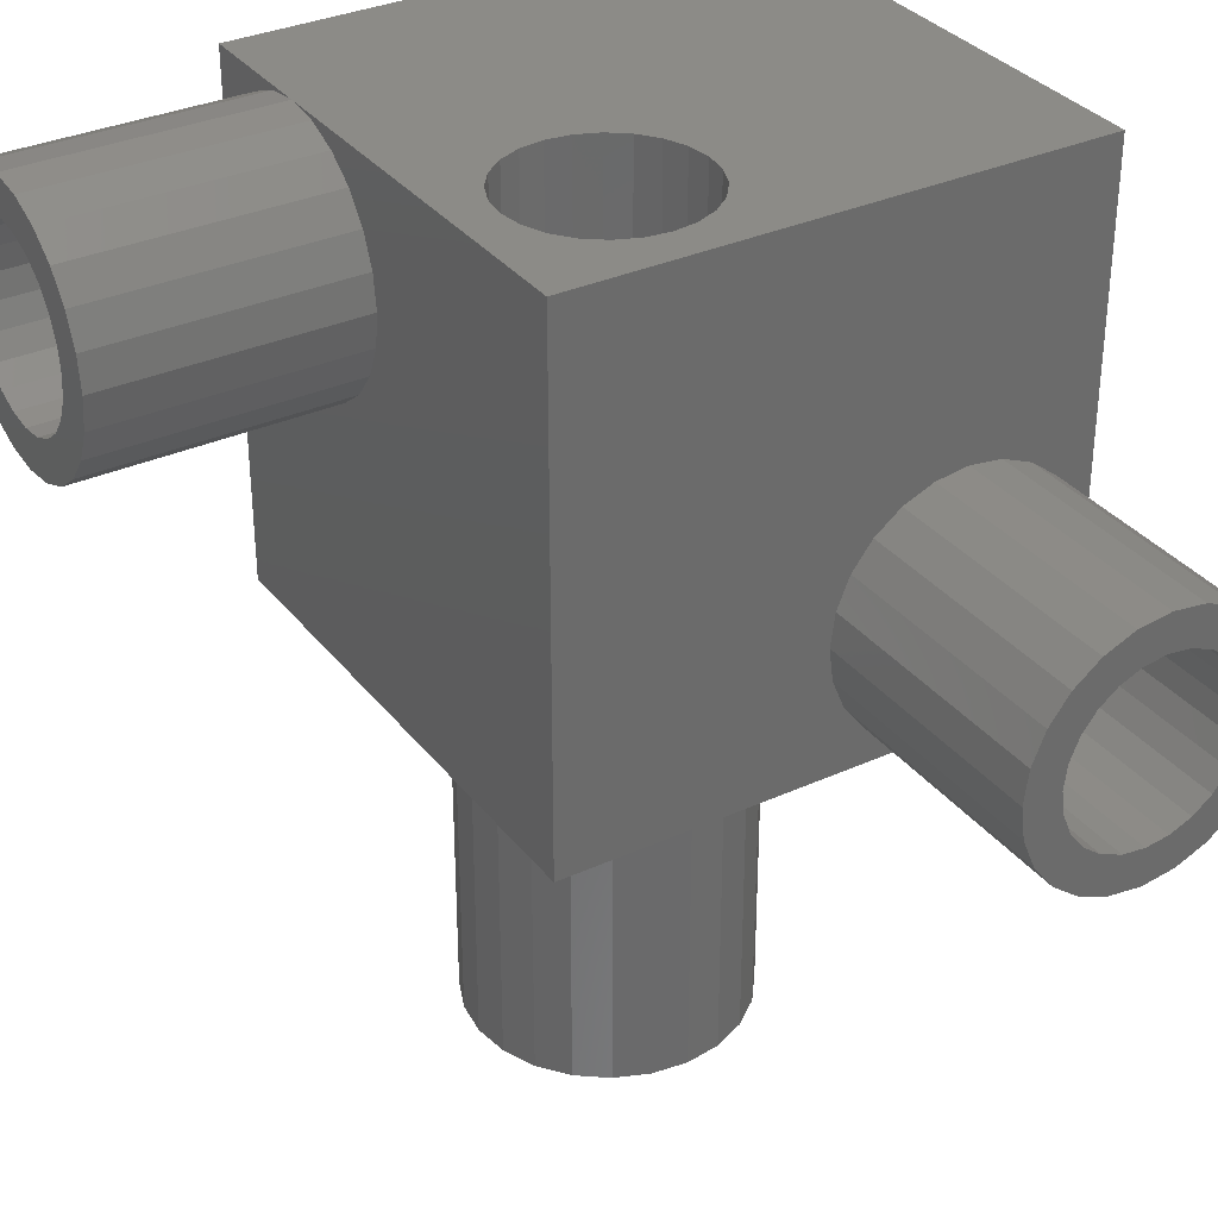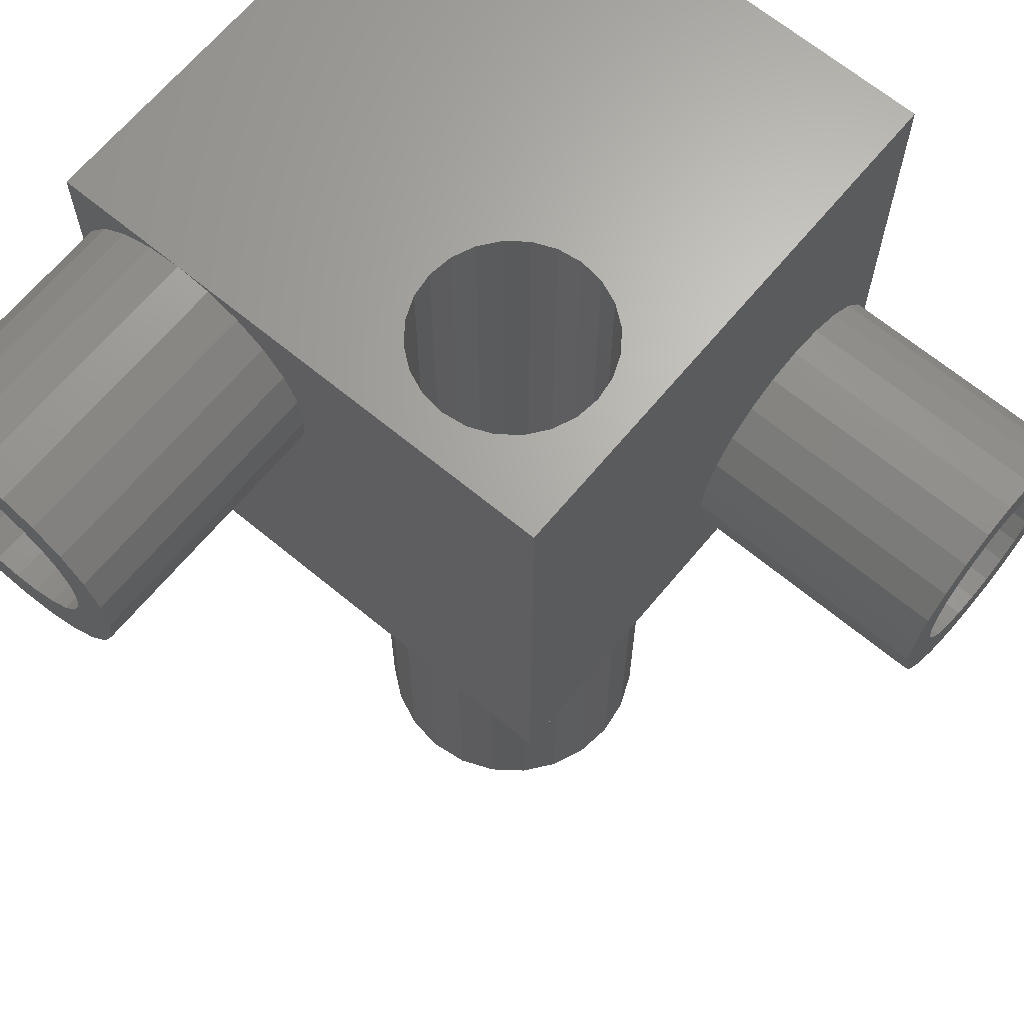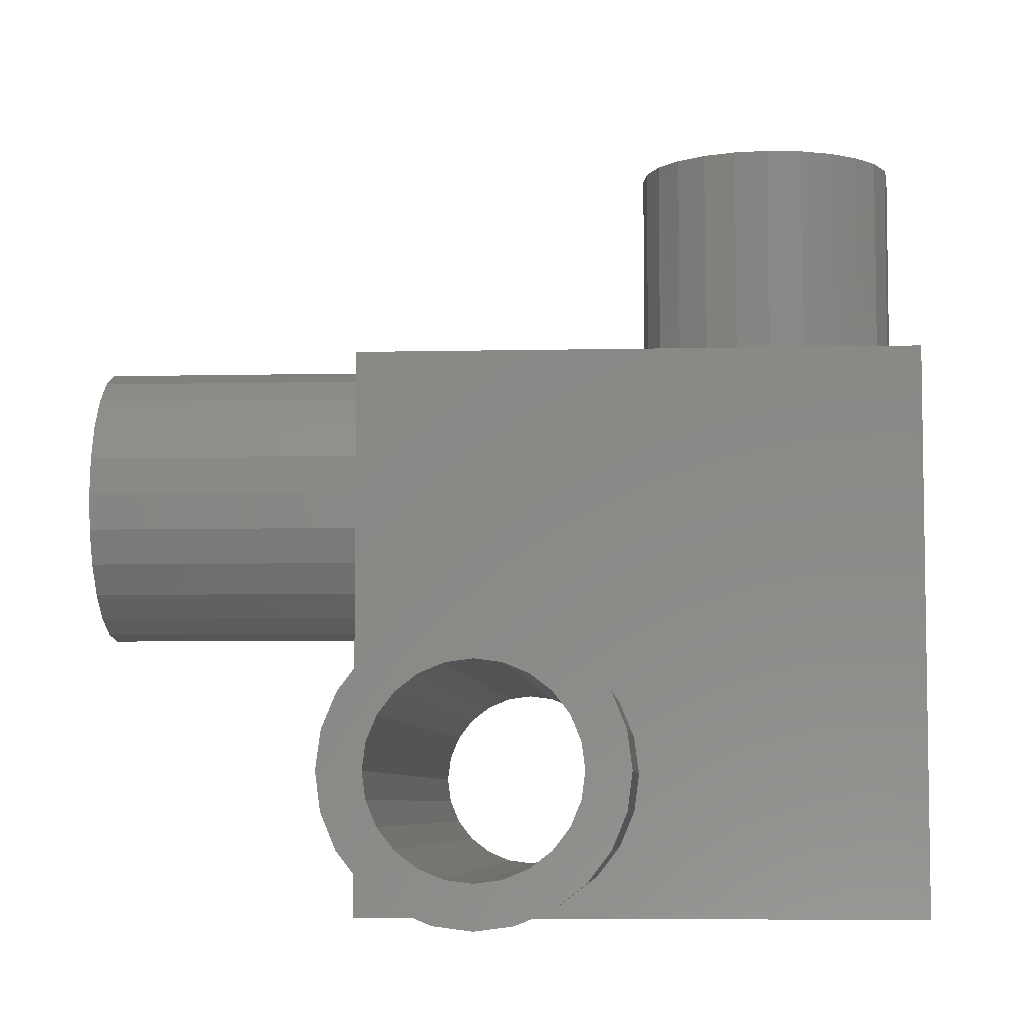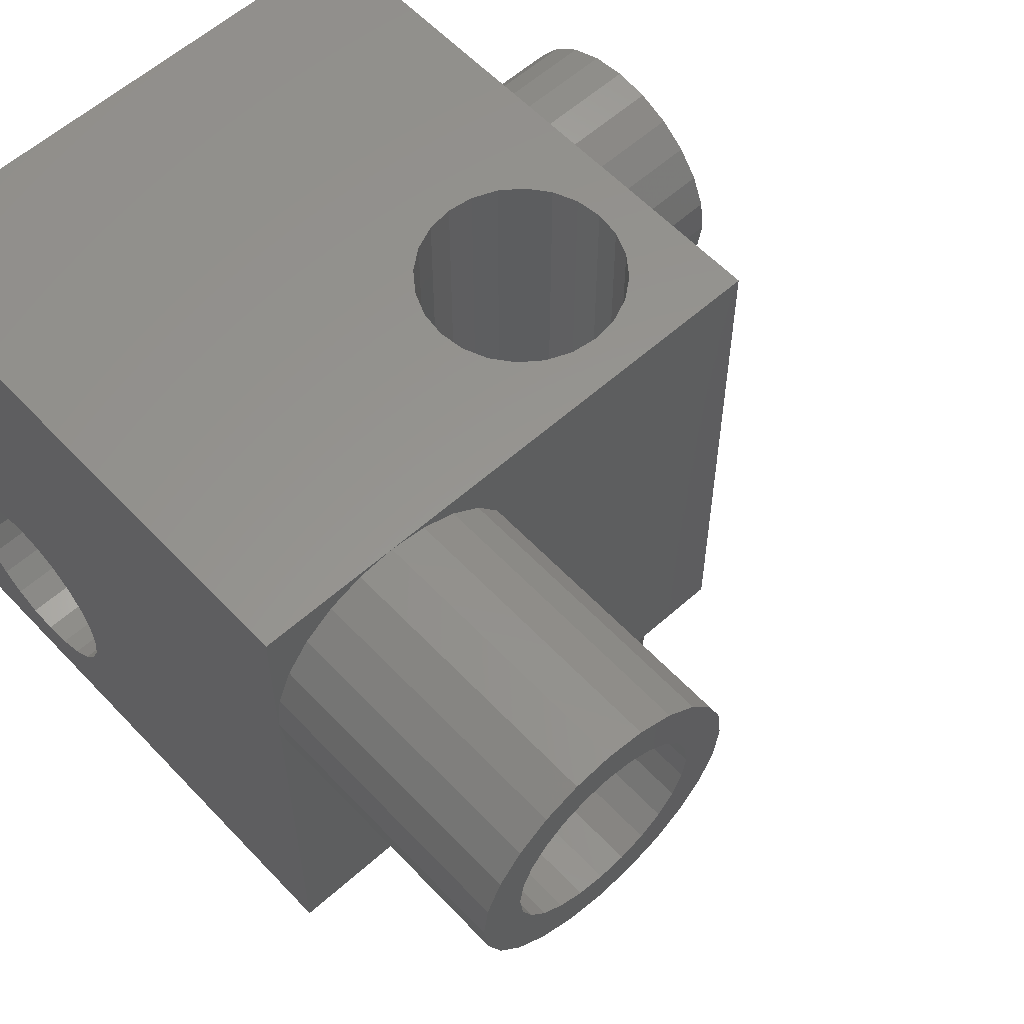
<metadata>
{"format":"stl","ext":"stl","renderer":"f3d","projection":"perspective","resolution":1024,"background":"white","views":[{"elev":33.4,"azim":58.1,"up":"+Y"},{"elev":66.4,"azim":39.7,"up":"+Y"},{"elev":-6.3,"azim":93.9,"up":"+Z"},{"elev":58.3,"azim":-42.7,"up":"+Y"}]}
</metadata>
<code>
# stl→obj: 296 verts, 600 faces
v -6.705 14.99 40
v -6.475 13.24 27.05
v -6.705 14.99 27.05
v -6.475 13.24 40
v -8.456 18.02 40
v -8.637 14.47 40
v -8.475 13.24 40
v -9.856 19.09 40
v -9.113 15.62 40
v -9.87 16.61 40
v -11.49 19.77 40
v -10.86 17.36 40
v -12 17.84 40
v -13.24 20 40
v -13.24 18 40
v -14.47 17.84 40
v -14.99 19.77 40
v -15.62 17.36 40
v -16.62 19.09 40
v -16.61 16.61 40
v -17.36 15.62 40
v -18.02 18.02 40
v -17.84 14.47 40
v -18 13.24 40
v -18.02 8.456 40
v -19.09 9.856 40
v -19.09 16.62 40
v -19.77 11.49 40
v -19.77 14.99 40
v -20 13.24 40
v -6.705 11.49 40
v -7.381 9.856 40
v -7.381 16.62 40
v -8.456 8.456 40
v -8.637 12 40
v -9.856 7.381 40
v -9.113 10.86 40
v -9.87 9.87 40
v -11.49 6.705 40
v -10.86 9.113 40
v -12 8.637 40
v -13.24 6.475 40
v -13.24 8.475 40
v -14.99 6.705 40
v -14.47 8.637 40
v -15.62 9.113 40
v -16.62 7.381 40
v -16.61 9.87 40
v -17.36 10.86 40
v -17.84 12 40
v -7.381 16.62 27.05
v -9.856 7.381 27.05
v -8.456 8.456 27.05
v -13.24 6.475 27.05
v -11.49 6.705 27.05
v -19.09 9.856 27.05
v -19.77 11.49 27.05
v -20 13.24 27.05
v -19.77 14.99 27.05
v -16.62 19.09 27.05
v -18.02 18.02 27.05
v -19.09 16.62 27.05
v -13.24 20 27.05
v -11.49 19.77 27.05
v -8.456 18.02 27.05
v -18.02 8.456 27.05
v -7.381 9.856 27.05
v -14.99 19.77 27.05
v -6.705 11.49 27.05
v -16.62 7.381 27.05
v -14.99 6.705 27.05
v -9.856 19.09 27.05
v -6.475 -7.05 20.29
v -6.245 -20 22.04
v -6.245 -7.05 22.04
v -6.475 -20 20.29
v 6.144 -20 23.67
v 6.82 -7.05 22.04
v 6.144 -7.05 23.67
v 6.82 -20 22.04
v -4.494 -7.05 15.51
v -5.569 -20 16.91
v -5.569 -7.05 16.91
v -4.494 -20 15.51
v -3.094 -7.05 26.14
v -1.463 -20 26.82
v -1.463 -7.05 26.82
v -3.094 -20 26.14
v 2.038 -7.05 26.82
v 3.669 -20 26.14
v 3.669 -7.05 26.14
v 2.038 -20 26.82
v -3.094 -20 14.43
v -1.463 -7.05 13.76
v -1.463 -20 13.76
v -3.094 -7.05 14.43
v -6.245 -7.05 18.54
v -6.245 -20 18.54
v -5.569 -7.05 23.67
v -4.494 -20 25.07
v -4.494 -7.05 25.07
v -5.569 -20 23.67
v 0.2875 -7.05 27.05
v 0.2875 -20 27.05
v 6.144 -20 16.91
v 5.069 -7.05 15.51
v 6.144 -7.05 16.91
v 5.069 -20 15.51
v 7.05 -20 20.29
v 6.82 -7.05 18.54
v 7.05 -7.05 20.29
v 6.82 -20 18.54
v 5.069 -20 25.07
v 5.069 -7.05 25.07
v 0.2875 -20 13.52
v 2.038 -7.05 13.76
v 2.038 -20 13.76
v 0.2875 -7.05 13.52
v 3.669 -20 14.43
v 3.669 -7.05 14.43
v 1.52 -20 15.69
v 0.2875 -20 15.52
v 2.669 -20 16.16
v 3.655 -20 16.92
v 4.412 -20 17.91
v 4.888 -20 19.05
v 5.05 -20 20.29
v 4.888 -20 21.52
v 4.412 -20 22.67
v 3.655 -20 23.66
v 2.669 -20 24.41
v 1.52 -20 24.89
v 0.2875 -20 25.05
v -0.9451 -20 15.69
v -2.094 -20 16.16
v -3.08 -20 16.92
v -3.837 -20 17.91
v -4.313 -20 19.05
v -4.475 -20 20.29
v -4.313 -20 21.52
v -3.837 -20 22.67
v -3.08 -20 23.66
v -2.094 -20 24.41
v -0.9451 -20 24.89
v -20 20 27.05
v 7.05 -7.05 27.05
v 7.05 -7.05 6.762
v -20 -7.05 0
v 7.05 -7.05 0
v -20 -7.05 27.05
v 7.05 20 27.05
v 7.05 -0.2875 0
v 7.05 20 0
v -9.113 10.86 0
v -8.637 12 0
v -8.475 13.24 0
v -9.87 9.87 0
v -10.86 9.113 0
v -12 8.637 0
v -13.24 8.475 0
v -14.47 8.637 0
v -15.62 9.113 0
v -16.61 9.87 0
v -17.36 10.86 0
v -17.84 12 0
v -18 13.24 0
v -12 17.84 0
v -20 20 0
v -10.86 17.36 0
v -9.87 16.61 0
v -9.113 15.62 0
v -8.637 14.47 0
v -13.24 18 0
v -14.47 17.84 0
v -15.62 17.36 0
v -16.61 16.61 0
v -17.36 15.62 0
v -17.84 14.47 0
v -0.9451 20 15.69
v 0.2875 20 15.52
v -2.094 20 16.16
v -3.08 20 16.92
v -3.837 20 17.91
v -4.313 20 19.05
v -4.475 20 20.29
v -4.313 20 21.52
v -3.837 20 22.67
v -3.08 20 23.66
v -2.094 20 24.41
v -0.9451 20 24.89
v 0.2875 20 25.05
v 4.888 20 19.05
v 4.412 20 17.91
v 3.655 20 16.92
v 2.669 20 16.16
v 1.52 20 15.69
v 5.05 20 20.29
v 4.888 20 21.52
v 4.412 20 22.67
v 3.655 20 23.66
v 2.669 20 24.41
v 1.52 20 24.89
v -20 -1.52 11.36
v 20 -0.2875 11.52
v 20 -1.52 11.36
v -20 -0.2875 11.52
v -20 -2.669 10.89
v 20 -2.669 10.89
v 20 3.837 9.144
v -20 3.08 10.13
v -20 3.837 9.144
v 20 3.08 10.13
v -20 -3.655 10.13
v 20 -3.655 10.13
v 20 -4.412 9.144
v -20 -4.412 9.144
v -20 3.837 4.381
v -20 3.08 3.395
v -20 2.094 2.638
v -20 0.9451 2.162
v -20 4.313 5.53
v -20 4.475 6.762
v -20 -0.2875 2
v -20 -1.52 2.162
v -20 -2.669 2.638
v -20 -3.655 3.395
v -20 -4.412 4.381
v -20 -4.888 5.53
v -20 -5.05 6.762
v -20 4.313 7.995
v -20 2.094 10.89
v -20 0.9451 11.36
v -20 -4.888 7.995
v 20 -4.412 4.381
v 20 -4.888 5.53
v 20 -4.888 7.995
v 20 -2.669 2.638
v 20 -3.655 3.395
v 20 -5.05 6.762
v 20 0.9451 2.162
v 20 2.094 2.638
v 20 3.08 3.395
v 20 -0.2875 2
v 20 4.313 7.995
v 20 -1.52 2.162
v 20 4.475 6.762
v 20 3.837 4.381
v 20 2.094 10.89
v 20 0.9451 11.36
v 20 4.313 5.53
v 7.05 1.463 0.2304
v 7.05 3.094 0.906
v 7.05 4.494 1.981
v 7.05 5.569 3.381
v 7.05 6.245 5.012
v 7.05 6.475 6.762
v 7.05 5.569 10.14
v 7.05 6.245 8.513
v 7.05 4.494 11.54
v 7.05 3.094 12.62
v 7.05 1.463 13.29
v 7.05 -0.2875 13.52
v 7.05 -2.038 13.29
v 7.05 -3.669 12.62
v 7.05 -5.069 11.54
v 7.05 -6.144 10.14
v 7.05 -6.82 8.513
v 7.05 -2.038 0.2304
v 7.05 -3.669 0.906
v 7.05 -5.069 1.981
v 7.05 -6.144 3.381
v 7.05 -6.82 5.012
v 20 -6.82 5.012
v 20 -7.05 6.762
v 20 -0.2875 13.52
v 20 1.463 13.29
v 20 4.494 11.54
v 20 3.094 12.62
v 20 -5.069 11.54
v 20 -3.669 12.62
v 20 -5.069 1.981
v 20 -6.144 3.381
v 20 -2.038 13.29
v 20 4.494 1.981
v 20 3.094 0.906
v 20 -6.82 8.513
v 20 -6.144 10.14
v 20 -3.669 0.906
v 20 -2.038 0.2304
v 20 1.463 0.2304
v 20 6.245 5.012
v 20 6.475 6.762
v 20 6.245 8.513
v 20 5.569 10.14
v 20 5.569 3.381
v 20 -0.2875 0
f 1 2 3
f 2 1 4
f 5 6 7
f 6 5 8
f 6 8 9
f 9 8 10
f 10 8 11
f 10 11 12
f 12 11 13
f 13 11 14
f 13 14 15
f 15 14 16
f 16 14 17
f 16 17 18
f 18 17 19
f 18 19 20
f 20 19 21
f 21 19 22
f 21 22 23
f 23 22 24
f 24 22 25
f 25 22 26
f 26 22 27
f 26 27 28
f 28 27 29
f 28 29 30
f 1 31 4
f 31 1 32
f 32 1 33
f 32 33 34
f 34 33 5
f 34 5 7
f 34 7 35
f 34 35 36
f 36 35 37
f 36 37 38
f 36 38 39
f 39 38 40
f 39 40 41
f 39 41 42
f 42 41 43
f 42 43 44
f 44 43 45
f 44 45 46
f 44 46 47
f 47 46 48
f 47 48 49
f 47 49 25
f 25 49 50
f 25 50 24
f 33 3 51
f 3 33 1
f 34 52 53
f 52 34 36
f 39 54 55
f 54 39 42
f 56 28 57
f 28 56 26
f 58 29 59
f 29 58 30
f 22 60 61
f 60 22 19
f 59 27 62
f 27 59 29
f 63 11 64
f 11 63 14
f 5 51 65
f 51 5 33
f 66 26 56
f 26 66 25
f 32 53 67
f 53 32 34
f 60 17 68
f 17 60 19
f 4 69 2
f 69 4 31
f 44 70 71
f 70 44 47
f 62 22 61
f 22 62 27
f 57 30 58
f 30 57 28
f 31 67 69
f 67 31 32
f 17 63 68
f 63 17 14
f 42 71 54
f 71 42 44
f 36 55 52
f 55 36 39
f 64 8 72
f 8 64 11
f 47 66 70
f 66 47 25
f 8 65 72
f 65 8 5
f 73 74 75
f 74 73 76
f 77 78 79
f 78 77 80
f 81 82 83
f 82 81 84
f 85 86 87
f 86 85 88
f 89 90 91
f 90 89 92
f 93 94 95
f 94 93 96
f 97 76 73
f 76 97 98
f 99 100 101
f 100 99 102
f 84 96 93
f 96 84 81
f 103 92 89
f 92 103 104
f 87 104 103
f 104 87 86
f 105 106 107
f 106 105 108
f 109 110 111
f 110 109 112
f 80 111 78
f 111 80 109
f 101 88 85
f 88 101 100
f 75 102 99
f 102 75 74
f 91 113 114
f 113 91 90
f 115 116 117
f 116 115 118
f 95 118 115
f 118 95 94
f 119 106 108
f 106 119 120
f 112 107 110
f 107 112 105
f 108 121 122
f 121 108 105
f 121 105 123
f 123 105 124
f 124 105 112
f 124 112 125
f 125 112 126
f 126 112 109
f 126 109 127
f 127 109 128
f 128 109 80
f 128 80 129
f 129 80 77
f 129 77 130
f 130 77 131
f 131 77 113
f 131 113 132
f 132 113 133
f 133 113 100
f 100 113 88
f 88 113 90
f 88 90 86
f 86 90 92
f 86 92 104
f 117 95 115
f 95 117 93
f 93 117 119
f 93 119 84
f 84 119 108
f 84 108 122
f 84 122 134
f 84 134 82
f 82 134 135
f 82 135 136
f 82 136 98
f 98 136 137
f 98 137 138
f 98 138 76
f 76 138 139
f 76 139 74
f 74 139 140
f 74 140 141
f 74 141 102
f 102 141 142
f 102 142 143
f 102 143 100
f 100 143 144
f 100 144 133
f 113 79 114
f 79 113 77
f 83 98 97
f 98 83 82
f 117 120 119
f 120 117 116
f 145 68 63
f 68 145 60
f 60 145 61
f 61 145 62
f 62 145 59
f 59 145 58
f 146 78 111
f 78 146 79
f 79 146 114
f 114 146 91
f 91 146 89
f 89 146 103
f 147 148 149
f 148 147 150
f 150 147 96
f 96 147 94
f 94 147 118
f 150 96 81
f 150 81 83
f 150 83 97
f 150 97 73
f 150 73 75
f 150 75 99
f 150 99 101
f 150 101 85
f 150 85 87
f 150 87 103
f 147 116 118
f 116 147 120
f 120 147 106
f 106 147 107
f 107 147 110
f 110 147 111
f 151 51 146
f 51 151 65
f 65 151 72
f 72 151 64
f 64 151 63
f 146 51 3
f 146 3 103
f 103 3 2
f 103 67 150
f 67 103 69
f 69 103 2
f 150 67 53
f 150 53 52
f 150 52 55
f 150 55 54
f 150 54 71
f 150 71 70
f 150 70 66
f 150 66 56
f 150 56 57
f 150 57 58
f 148 152 149
f 152 148 153
f 153 148 154
f 153 154 155
f 153 155 156
f 154 148 157
f 157 148 158
f 158 148 159
f 159 148 160
f 160 148 161
f 161 148 162
f 162 148 163
f 163 148 164
f 164 148 165
f 165 148 166
f 153 167 168
f 167 153 169
f 169 153 170
f 170 153 171
f 171 153 172
f 172 153 156
f 168 167 173
f 168 173 174
f 168 174 175
f 168 175 176
f 168 176 177
f 168 177 178
f 168 178 166
f 168 166 148
f 168 179 180
f 179 168 181
f 181 168 145
f 181 145 182
f 182 145 183
f 183 145 184
f 184 145 185
f 185 145 186
f 186 145 187
f 187 145 188
f 188 145 189
f 189 145 190
f 190 145 191
f 191 145 63
f 153 192 151
f 192 153 193
f 193 153 194
f 194 153 195
f 195 153 168
f 195 168 196
f 196 168 180
f 151 192 197
f 151 197 198
f 151 198 199
f 151 199 200
f 151 200 201
f 151 201 202
f 151 202 191
f 151 191 63
f 143 190 144
f 190 143 189
f 133 202 132
f 202 133 191
f 144 191 133
f 191 144 190
f 139 184 185
f 184 139 138
f 195 121 123
f 121 195 196
f 194 123 124
f 123 194 195
f 194 125 193
f 125 194 124
f 198 129 199
f 129 198 128
f 138 183 184
f 183 138 137
f 125 192 193
f 192 125 126
f 142 189 143
f 189 142 188
f 129 200 199
f 200 129 130
f 181 136 135
f 136 181 182
f 197 128 198
f 128 197 127
f 131 200 130
f 200 131 201
f 142 187 188
f 187 142 141
f 137 182 183
f 182 137 136
f 192 127 197
f 127 192 126
f 132 201 131
f 201 132 202
f 196 122 121
f 122 196 180
f 180 134 122
f 134 180 179
f 140 185 186
f 185 140 139
f 141 186 187
f 186 141 140
f 179 135 134
f 135 179 181
f 203 204 205
f 204 203 206
f 207 205 208
f 205 207 203
f 209 210 211
f 210 209 212
f 213 208 214
f 208 213 207
f 213 215 216
f 215 213 214
f 168 58 145
f 58 168 217
f 217 168 218
f 218 168 219
f 219 168 220
f 220 168 148
f 58 217 221
f 58 221 222
f 220 148 223
f 223 148 224
f 224 148 225
f 225 148 226
f 226 148 227
f 227 148 228
f 228 148 229
f 229 148 150
f 58 211 150
f 211 58 230
f 230 58 222
f 150 211 210
f 150 210 231
f 150 231 232
f 150 232 206
f 150 206 203
f 150 203 207
f 150 207 213
f 150 213 216
f 150 216 233
f 150 233 229
f 228 234 227
f 234 228 235
f 216 236 233
f 236 216 215
f 237 226 238
f 226 237 225
f 233 239 229
f 239 233 236
f 219 240 241
f 240 219 220
f 218 241 242
f 241 218 219
f 227 238 226
f 238 227 234
f 240 223 243
f 223 240 220
f 244 211 230
f 211 244 209
f 224 237 245
f 237 224 225
f 246 230 222
f 230 246 244
f 242 217 218
f 217 242 247
f 248 210 212
f 210 248 231
f 223 245 243
f 245 223 224
f 232 248 249
f 248 232 231
f 204 232 249
f 232 204 206
f 229 235 228
f 235 229 239
f 250 222 221
f 222 250 246
f 247 221 217
f 221 247 250
f 171 6 9
f 6 171 172
f 167 15 173
f 15 167 13
f 170 9 10
f 9 170 171
f 170 12 169
f 12 170 10
f 12 167 169
f 167 12 13
f 172 7 6
f 7 172 156
f 156 35 7
f 35 156 155
f 161 43 160
f 43 161 45
f 174 18 175
f 18 174 16
f 163 46 162
f 46 163 48
f 155 37 35
f 37 155 154
f 48 164 49
f 164 48 163
f 24 178 23
f 178 24 166
f 21 176 20
f 176 21 177
f 18 176 175
f 176 18 20
f 46 161 162
f 161 46 45
f 43 159 160
f 159 43 41
f 15 174 173
f 174 15 16
f 159 40 158
f 40 159 41
f 50 166 24
f 166 50 165
f 23 177 21
f 177 23 178
f 49 165 50
f 165 49 164
f 40 157 158
f 157 40 38
f 154 38 37
f 38 154 157
f 153 251 152
f 251 153 252
f 252 153 253
f 253 153 254
f 254 153 255
f 255 153 256
f 146 153 151
f 153 146 257
f 153 257 258
f 153 258 256
f 257 146 259
f 259 146 260
f 260 146 261
f 261 146 262
f 262 146 263
f 263 146 264
f 264 146 265
f 265 146 266
f 266 146 267
f 267 146 147
f 147 146 111
f 268 149 152
f 149 268 269
f 149 269 270
f 149 270 271
f 149 271 272
f 149 272 147
f 273 147 272
f 147 273 274
f 261 275 276
f 275 261 262
f 277 260 278
f 260 277 259
f 264 279 280
f 279 264 265
f 281 271 270
f 271 281 282
f 262 283 275
f 283 262 263
f 252 284 285
f 284 252 253
f 283 264 280
f 264 283 263
f 286 266 267
f 266 286 287
f 282 272 271
f 272 282 273
f 274 267 147
f 267 274 286
f 270 288 281
f 288 270 269
f 278 261 276
f 261 278 260
f 288 268 289
f 268 288 269
f 251 285 290
f 285 251 252
f 256 291 255
f 291 256 292
f 293 291 292
f 291 293 294
f 291 294 295
f 295 294 277
f 295 277 284
f 284 277 246
f 246 277 244
f 244 277 278
f 244 278 209
f 209 278 212
f 212 278 276
f 212 276 248
f 248 276 249
f 249 276 275
f 249 275 204
f 204 275 283
f 204 283 205
f 205 283 208
f 208 283 280
f 208 280 214
f 214 280 215
f 215 280 279
f 215 279 236
f 236 279 239
f 284 250 285
f 250 284 246
f 285 250 247
f 285 247 242
f 285 242 290
f 290 242 241
f 290 241 240
f 290 240 296
f 296 240 243
f 296 243 245
f 296 245 289
f 289 245 237
f 289 237 288
f 288 237 238
f 288 238 234
f 288 234 281
f 281 234 235
f 281 235 239
f 281 239 279
f 281 279 287
f 281 287 282
f 282 287 286
f 282 286 273
f 273 286 274
f 287 265 266
f 265 287 279
f 258 292 256
f 292 258 293
f 296 251 290
f 251 296 152
f 257 293 258
f 293 257 294
f 254 284 253
f 284 254 295
f 255 295 254
f 295 255 291
f 268 296 289
f 296 268 152
f 259 294 257
f 294 259 277

</code>
